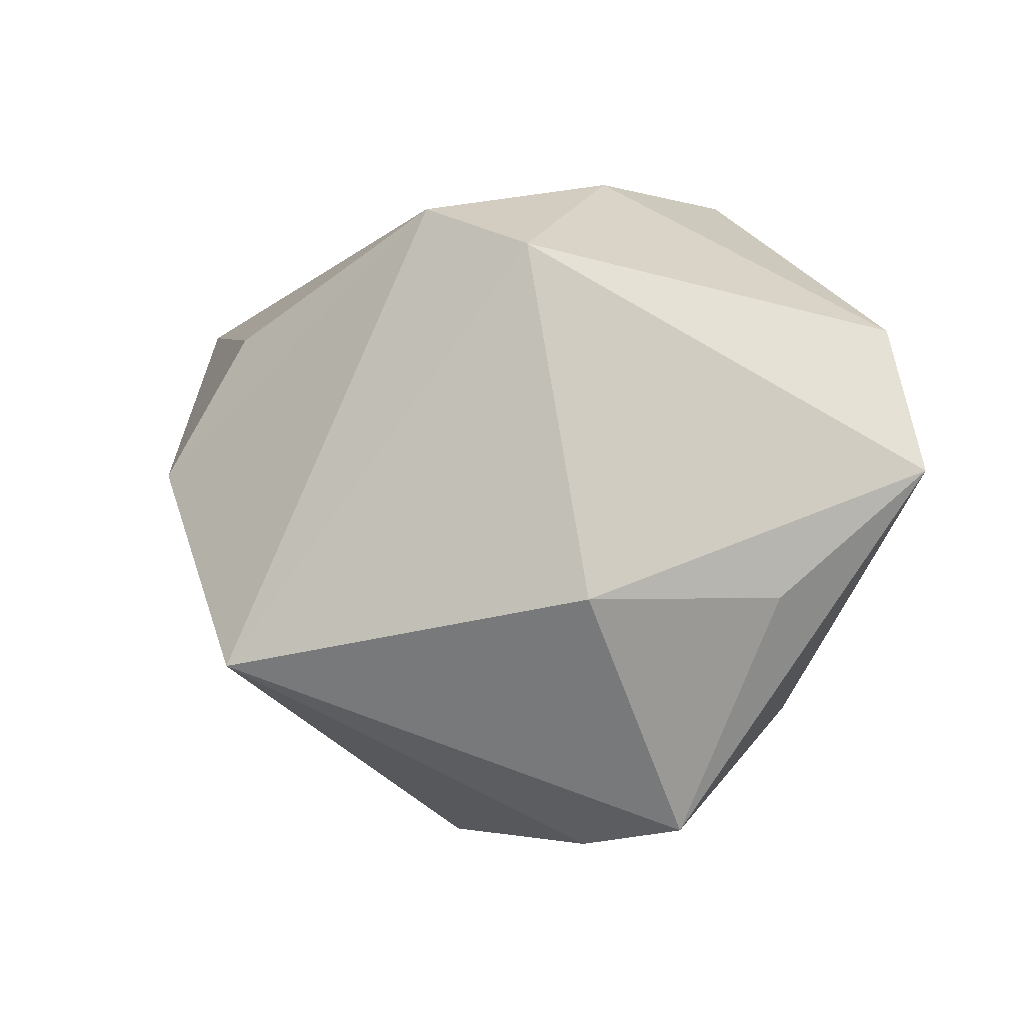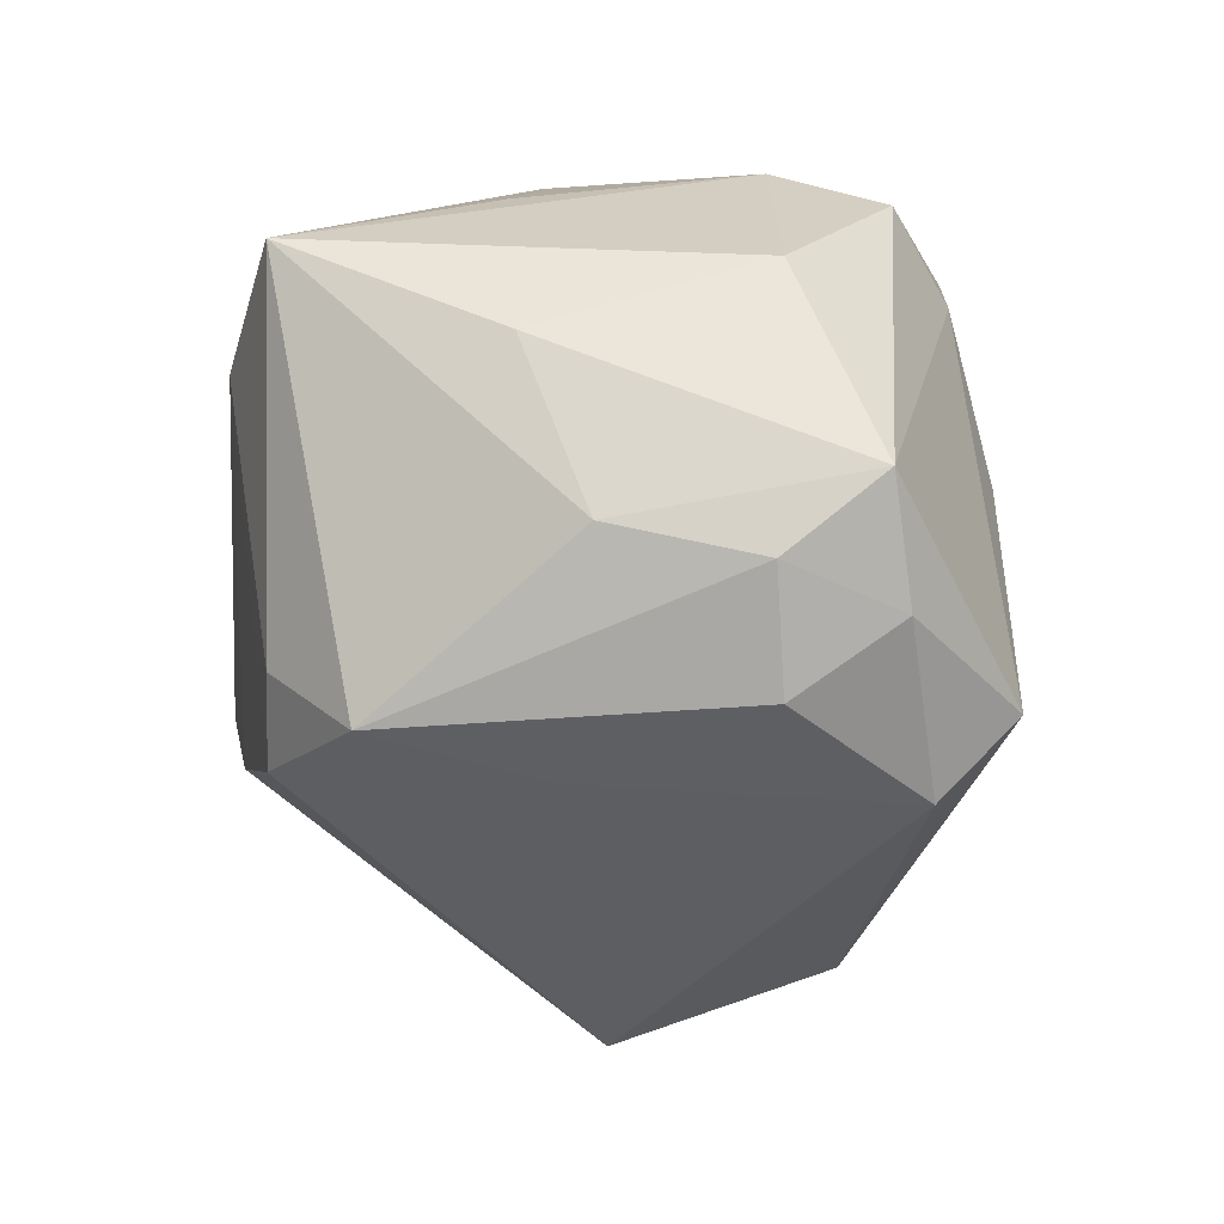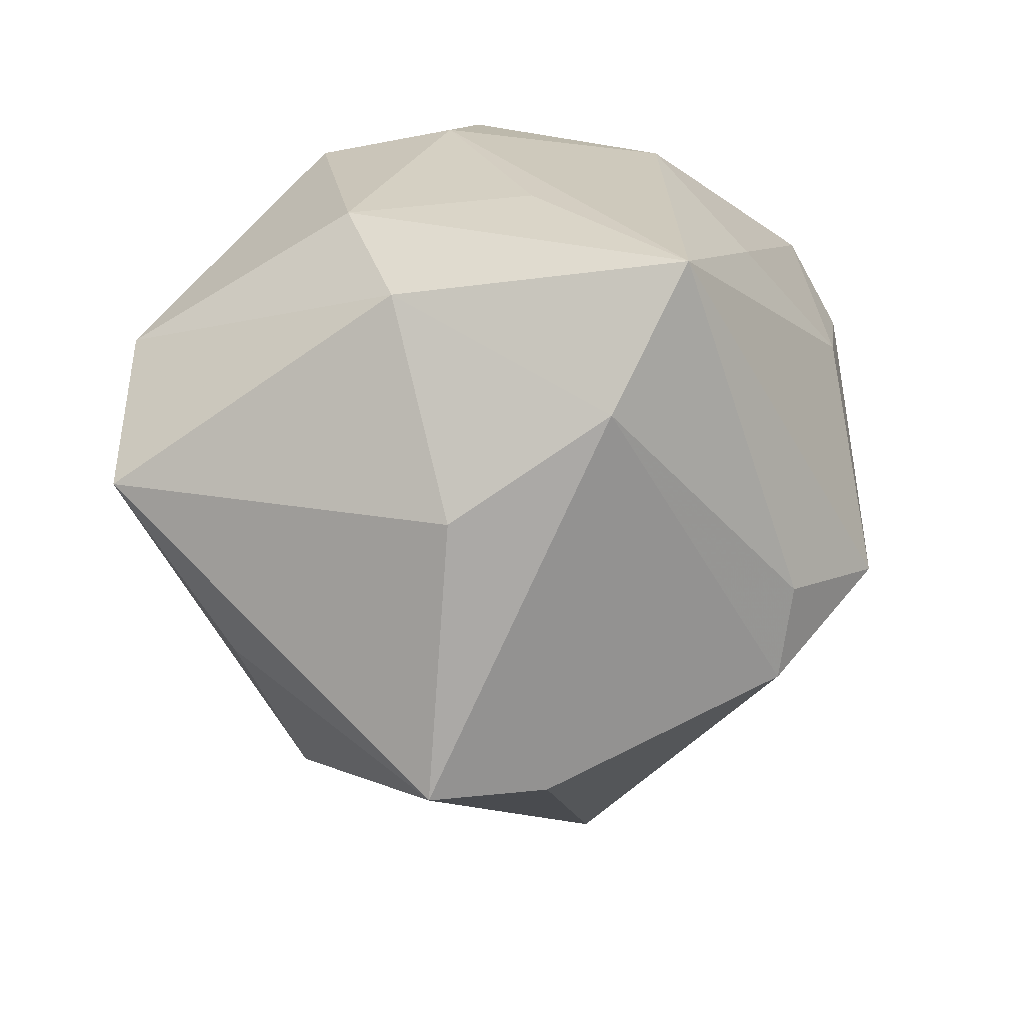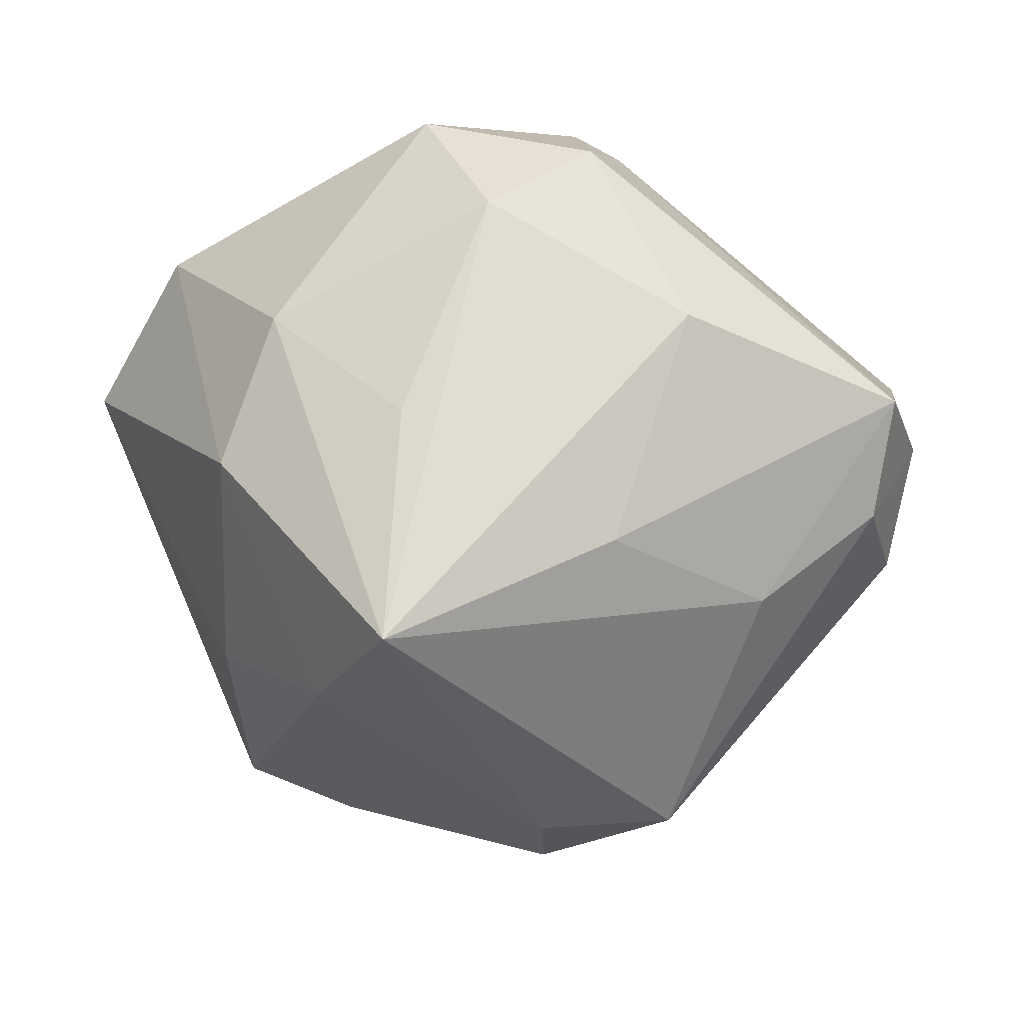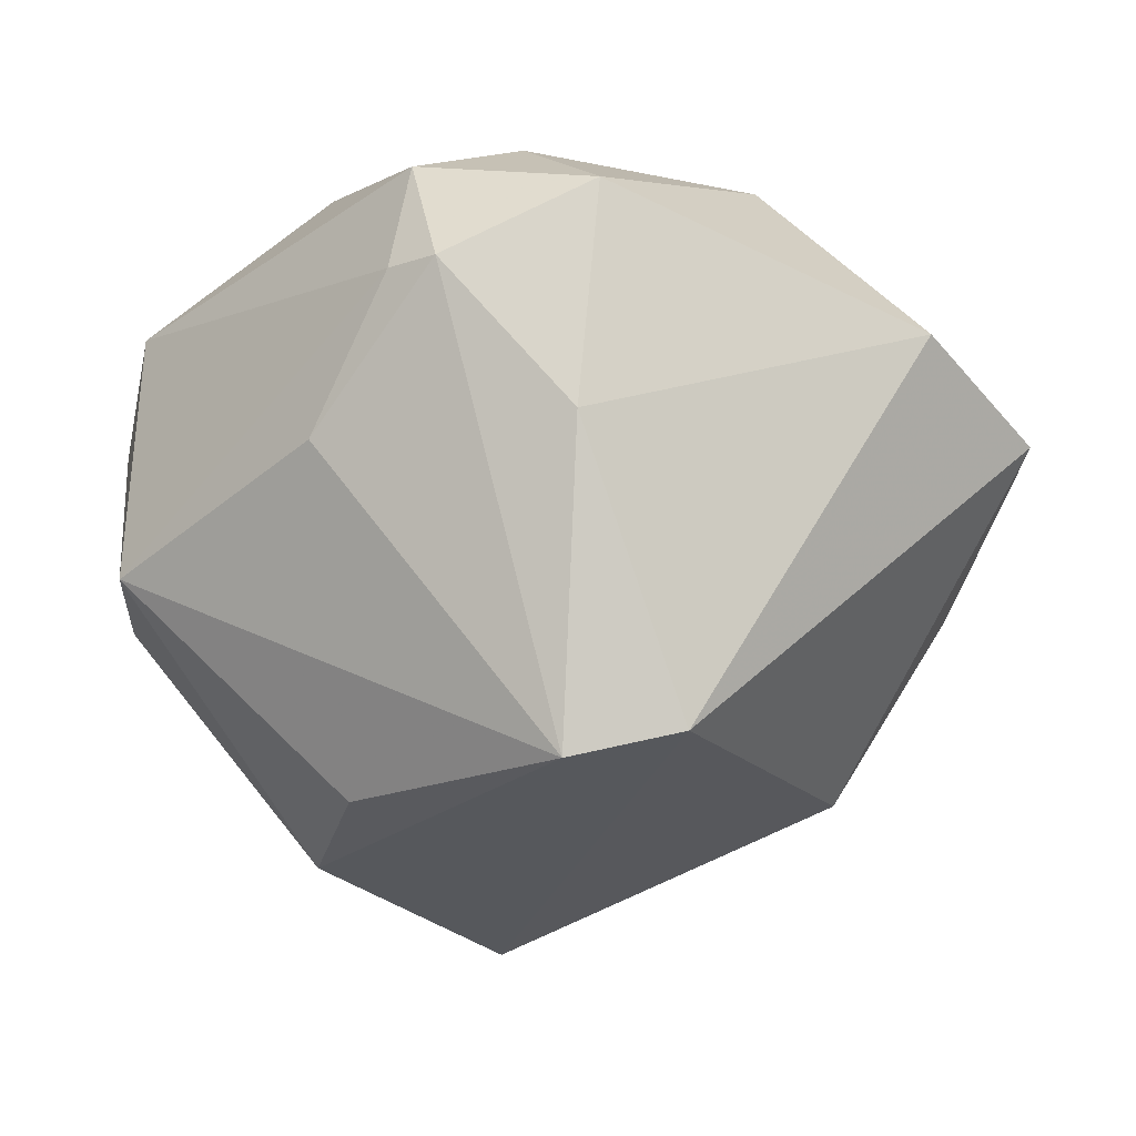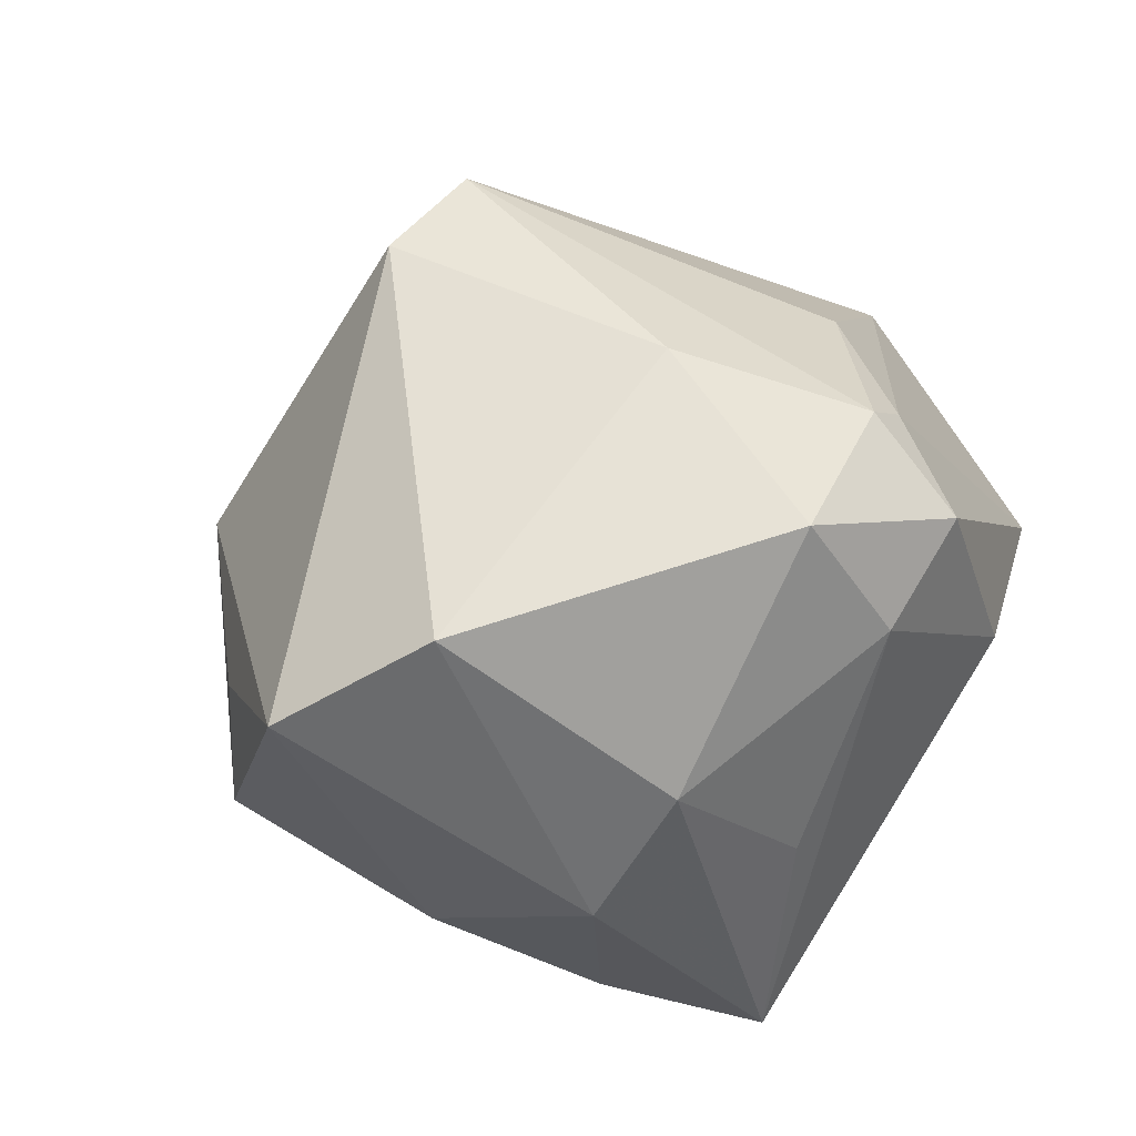
<metadata>
{"format":"obj","ext":"obj","renderer":"f3d","projection":"perspective","resolution":1024,"background":"white","views":[{"elev":22.4,"azim":36.0,"up":"+Z"},{"elev":16.5,"azim":-124.8,"up":"+Y"},{"elev":22.3,"azim":137.2,"up":"+Y"},{"elev":-27.1,"azim":-171.0,"up":"+Z"},{"elev":2.3,"azim":0.9,"up":"+Y"},{"elev":37.3,"azim":139.8,"up":"+Z"}]}
</metadata>
<code>
v 0.006956 0.03278 -0.03207
v 0.03347 -0.02009 -0.02324
v -0.04459 0.006066 -0.001672
v -0.01101 0.02478 0.02954
v 0.02725 -0.02861 0.004936
v -0.01372 0.03358 0.02113
v 0.01187 -0.01785 0.03657
v -0.04093 -0.0005721 -0.01187
v -0.003474 0.03579 0.01454
v 0.0457 0.007306 0.01158
v -0.04303 -0.005544 0.01244
v -0.003122 -0.00283 -0.03881
v -0.02808 0.01352 -0.02173
v 0.03479 0.01783 0.02218
v -0.01559 0.02374 0.02669
v -0.02294 0.00802 0.02632
v 0.0219 -0.0211 -0.02834
v 0.0006641 -0.02005 0.0388
v -0.01973 -0.0261 0.02222
v -0.02419 -0.03447 0.00813
v 0.02928 0.008285 -0.02178
v -0.01464 0.02693 -0.02039
v -0.04336 -0.01155 0.002512
v 0.0387 -0.01024 0.001439
v -0.006483 -0.04558 -0.005415
v -0.02418 -0.01003 -0.02303
v 0.005357 0.03433 -0.008189
v -0.001724 -0.01252 -0.03833
v -0.02306 0.03218 0.001412
v 0.00195 0.01079 0.03497
v -0.01622 -0.004685 -0.038
v 0.003916 0.03196 0.02777
v 0.02531 0.02803 -0.009122
v -0.03982 0.01142 -0.01197
v 0.01929 0.03247 0.004811
v 0.01636 0.01898 -0.03123
v -0.04283 0.01833 -0.002507
f 26 25 23
f 10 2 21
f 1 35 33
f 10 21 33
f 29 37 6
f 29 9 1
f 6 9 29
f 32 9 6
f 35 9 32
f 25 2 5
f 17 2 25
f 25 28 17
f 25 26 31
f 31 28 25
f 36 21 2
f 2 17 36
f 36 17 28
f 1 33 36
f 36 33 21
f 27 35 1
f 1 9 27
f 27 9 35
f 16 11 18
f 25 18 20
f 23 25 20
f 20 11 23
f 22 29 1
f 37 29 22
f 37 34 3
f 23 11 3
f 3 11 37
f 35 32 14
f 10 33 14
f 14 33 35
f 24 2 10
f 10 5 24
f 24 5 2
f 8 26 23
f 8 31 26
f 34 31 8
f 23 3 8
f 8 3 34
f 1 36 12
f 12 36 28
f 12 31 1
f 28 31 12
f 4 16 18
f 4 32 6
f 18 11 19
f 19 20 18
f 11 20 19
f 13 34 37
f 37 22 13
f 13 22 1
f 1 31 13
f 13 31 34
f 11 16 15
f 16 4 15
f 15 4 6
f 6 37 15
f 37 11 15
f 10 14 7
f 7 5 10
f 7 18 25
f 25 5 7
f 32 4 30
f 30 14 32
f 30 4 18
f 30 7 14
f 18 7 30

</code>
